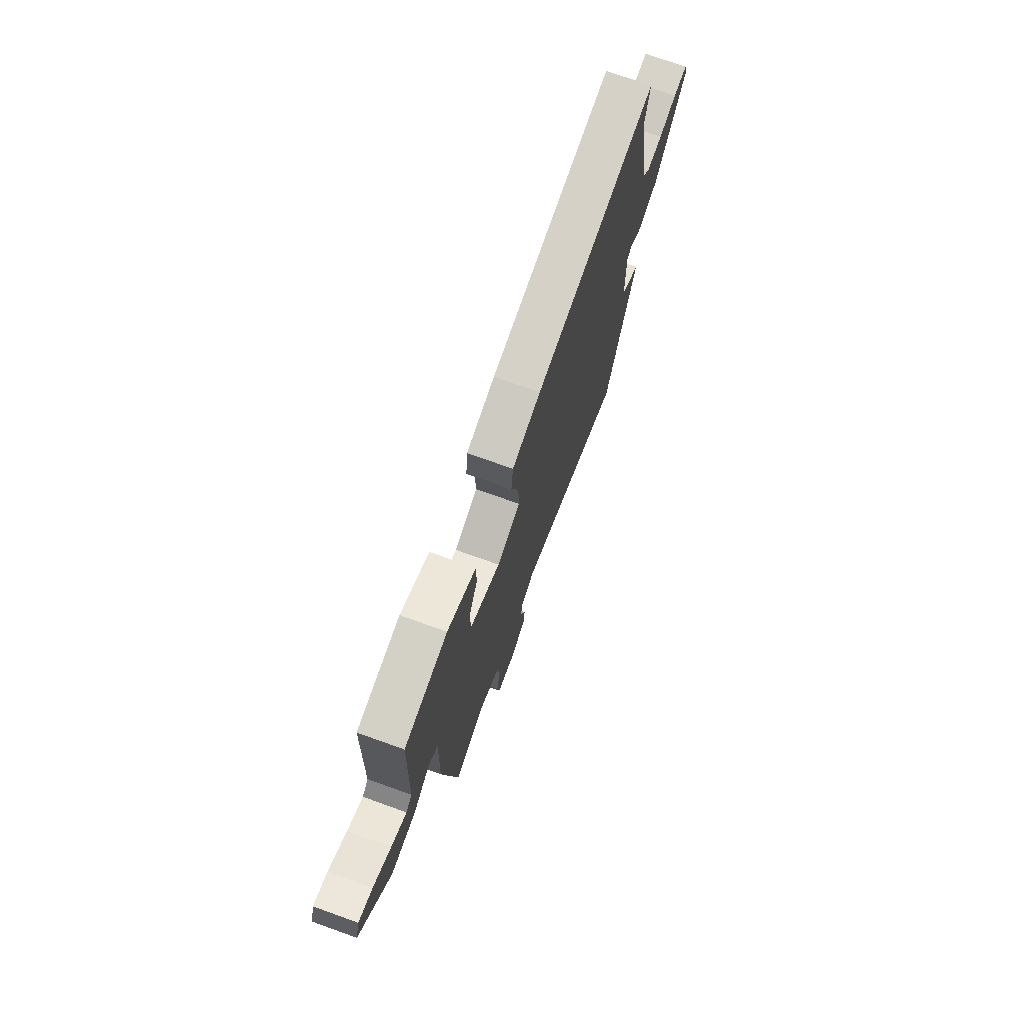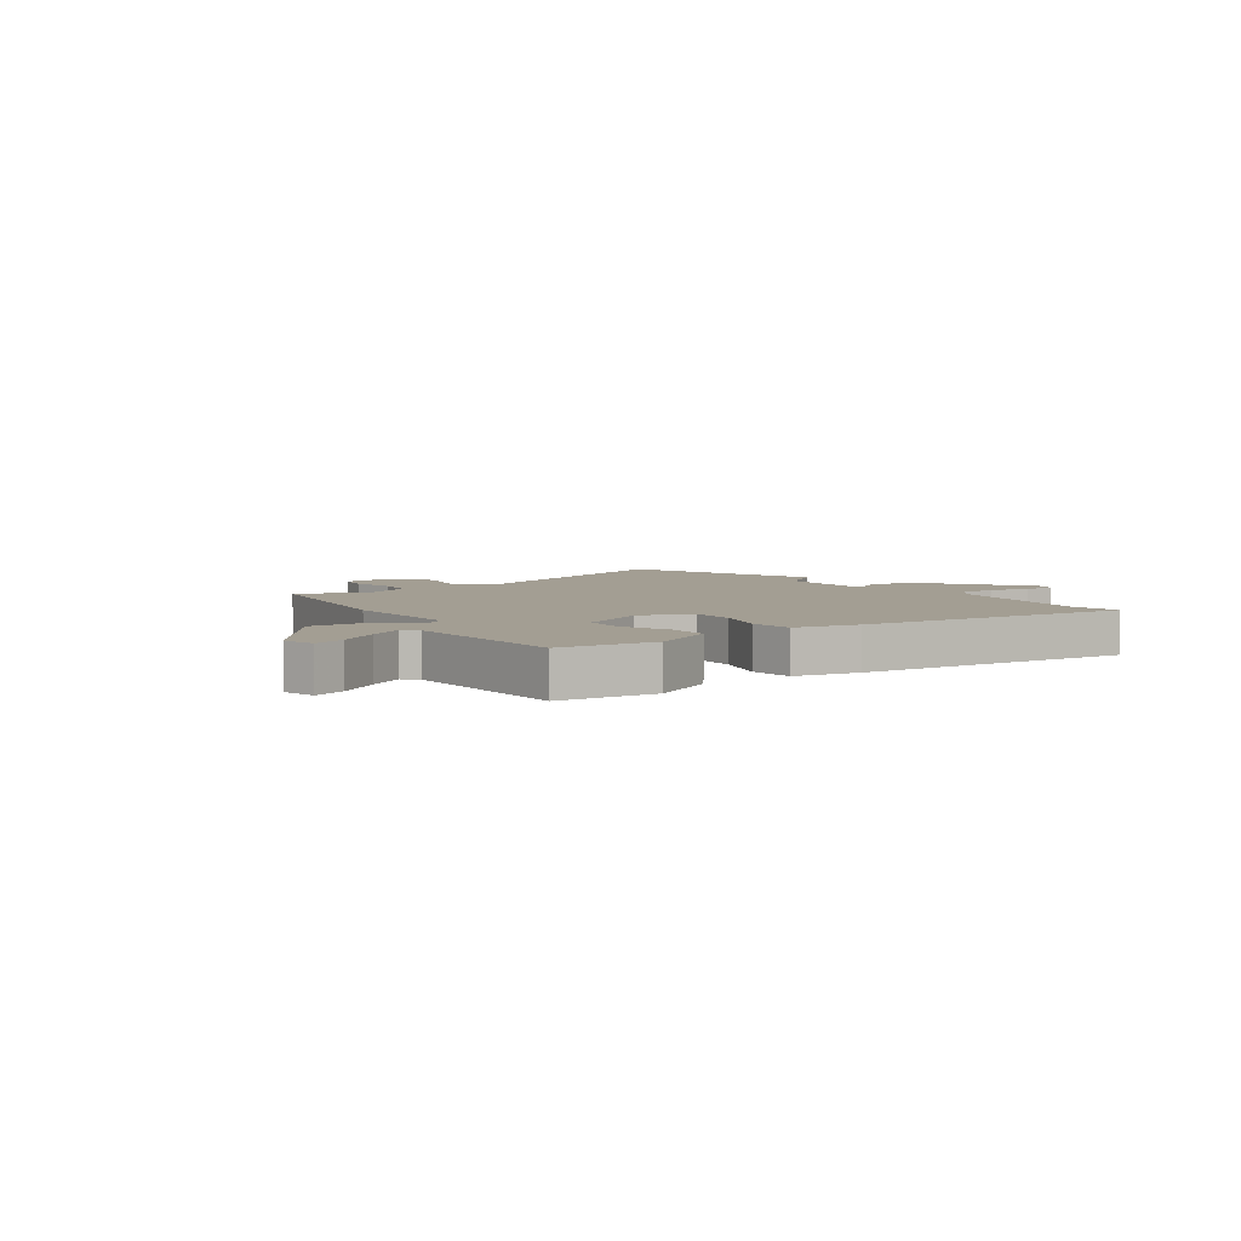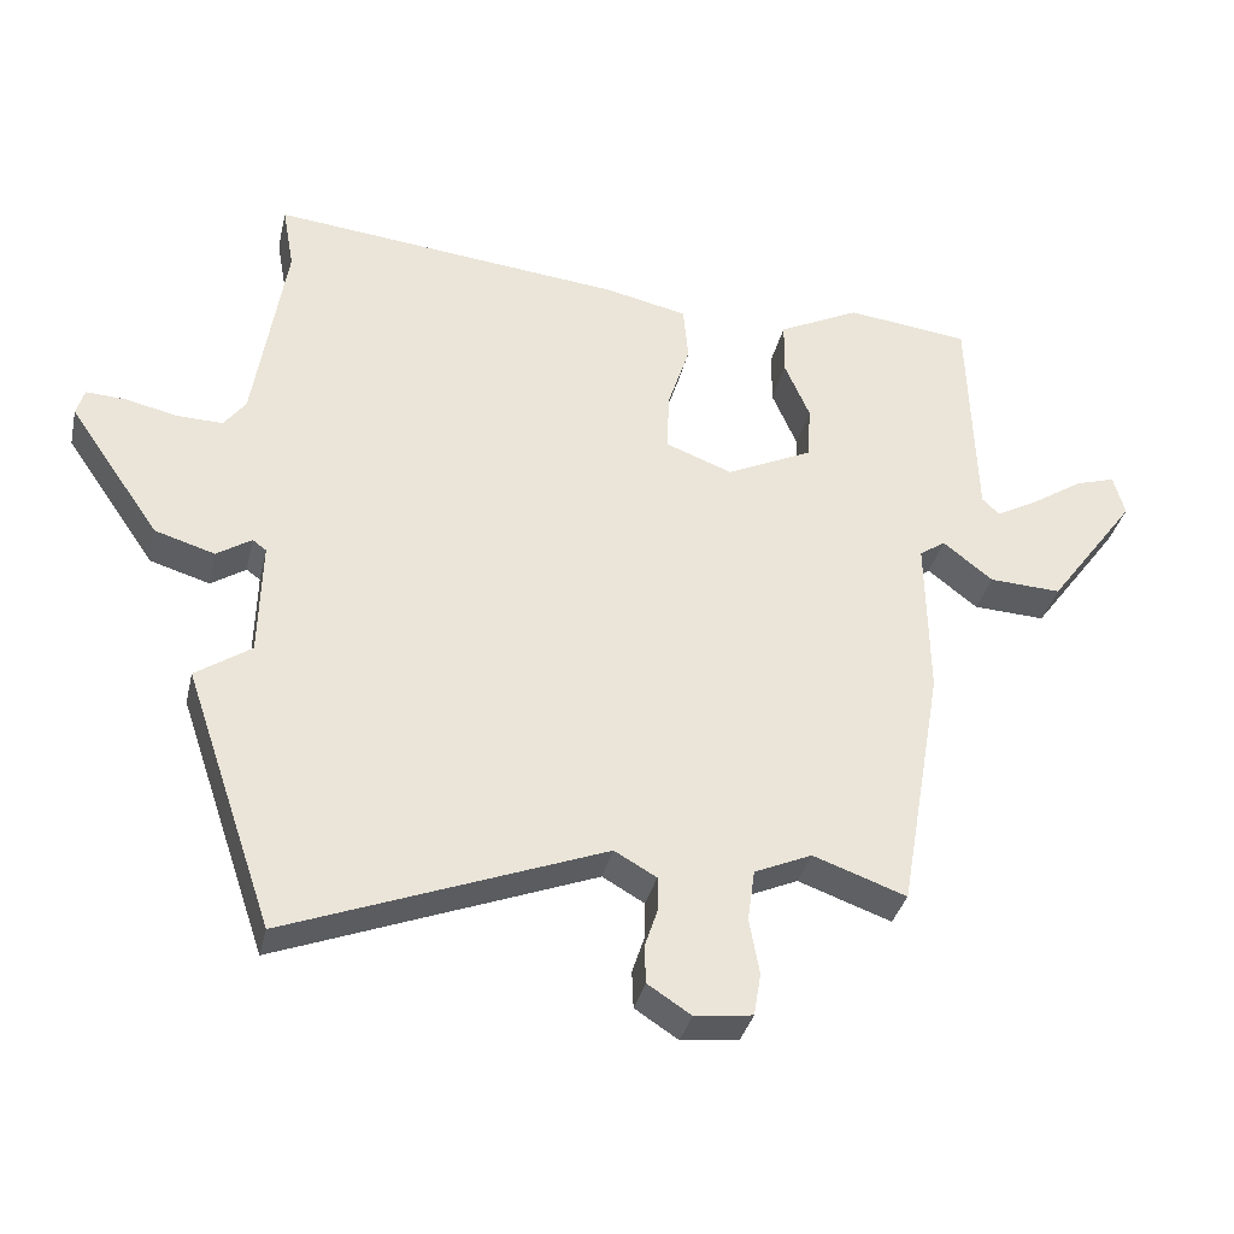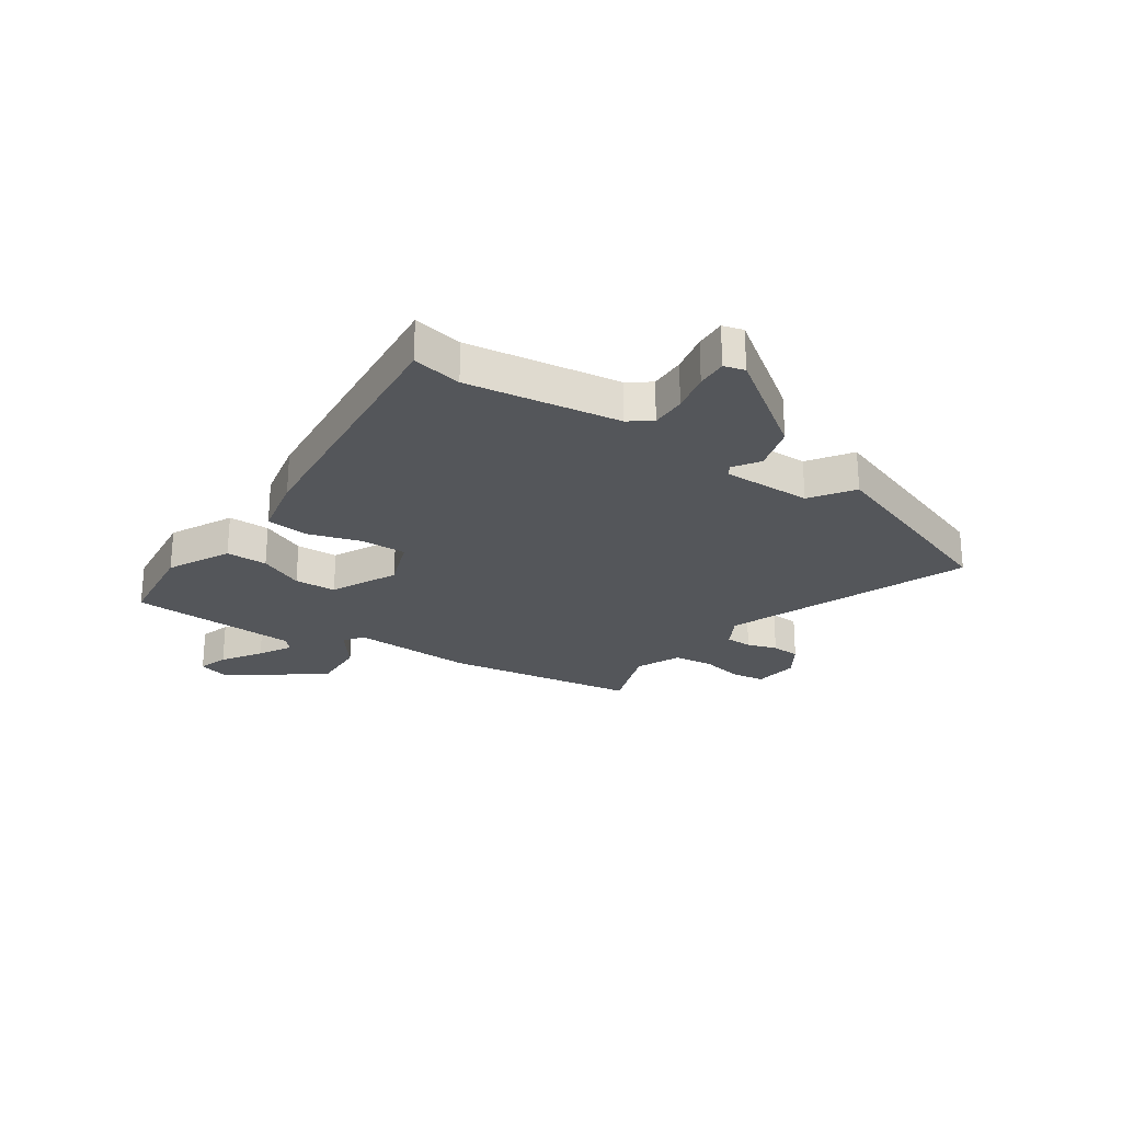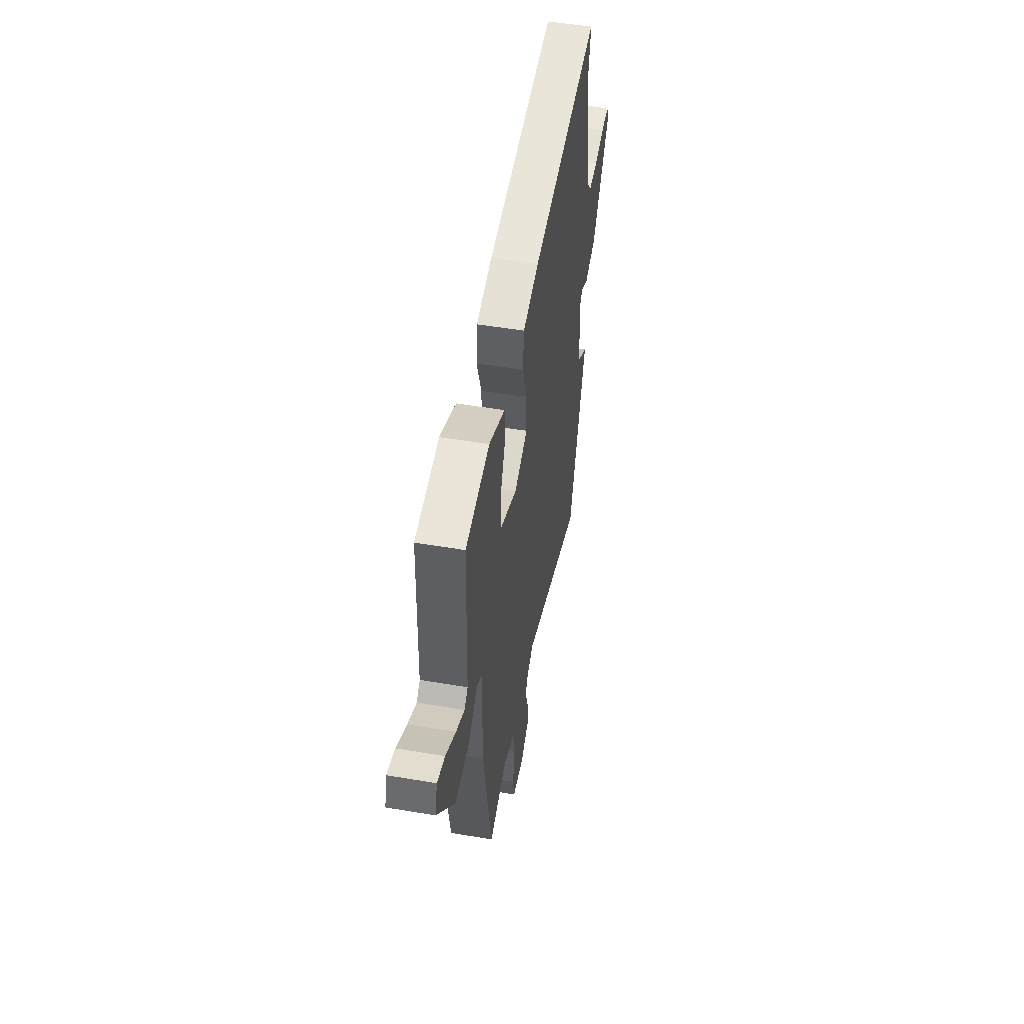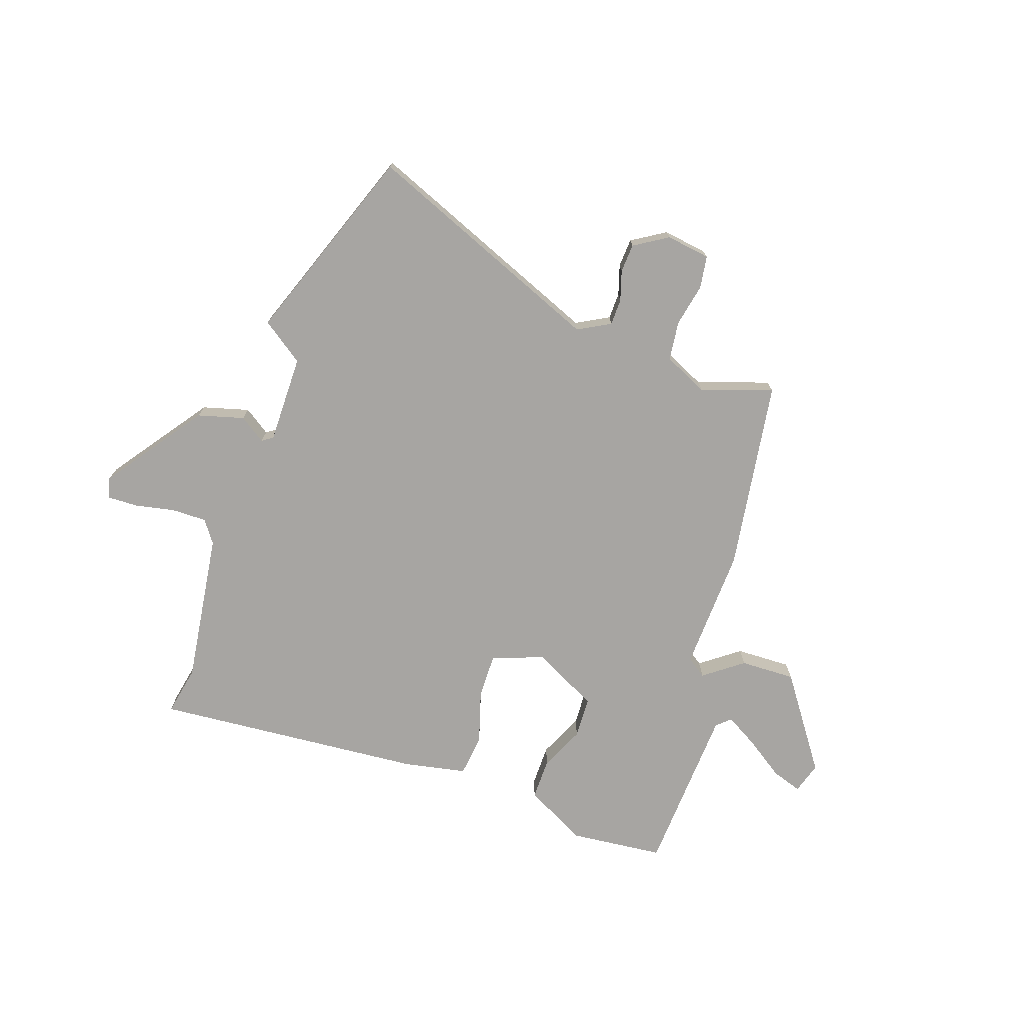
<metadata>
{"format":"obj","ext":"obj","renderer":"f3d","projection":"perspective","resolution":1024,"background":"white","views":[{"elev":73.2,"azim":-70.3,"up":"+Z"},{"elev":5.2,"azim":-35.8,"up":"+Y"},{"elev":-35.0,"azim":167.2,"up":"+Z"},{"elev":-25.1,"azim":55.1,"up":"+Y"},{"elev":51.2,"azim":-79.6,"up":"+Z"},{"elev":-73.9,"azim":159.8,"up":"+Y"}]}
</metadata>
<code>
v 0.567 0.07 -0.304
v 0.444 0.07 -0.664
v 0.006 0.07 -0.496
v -0.052 0.07 -0.529
v -0.052 0.07 -0.577
v -0.034 0.07 -0.631
v -0.036 0.07 -0.683
v -0.096 0.07 -0.722
v -0.176 0.07 -0.712
v -0.186 0.07 -0.653
v -0.172 0.07 -0.575
v -0.182 0.07 -0.504
v -0.262 0.07 -0.469
v -0.391 0.07 -0.515
v -0.451 0.07 -0.169
v -0.447 0.07 0.055
v -0.483 0.07 0.079
v -0.552 0.07 0.025
v -0.652 0.07 0.02
v -0.775 0.07 0.186
v -0.759 0.07 0.243
v -0.704 0.07 0.226
v -0.633 0.07 0.18
v -0.573 0.07 0.147
v -0.549 0.07 0.17
v -0.539 0.07 0.477
v -0.369 0.07 0.498
v -0.256 0.07 0.442
v -0.255 0.07 0.367
v -0.29 0.07 0.286
v -0.285 0.07 0.211
v -0.166 0.07 0.154
v -0.073 0.07 0.189
v -0.076 0.07 0.271
v -0.107 0.07 0.366
v -0.1 0.07 0.443
v 0.014 0.07 0.468
v 0.503 0.07 0.519
v 0.487 0.07 0.429
v 0.531 0.07 0.154
v 0.561 0.07 0.114
v 0.625 0.07 0.116
v 0.696 0.07 0.132
v 0.751 0.07 0.135
v 0.762 0.07 0.098
v 0.636 0.07 -0.084
v 0.553 0.07 -0.109
v 0.505 0.07 -0.078
v 0.486 0.07 -0.092
v 0.49 0.07 -0.252
v 0.567 0 -0.304
v 0.444 0 -0.664
v 0.006 0 -0.496
v -0.052 0 -0.529
v -0.052 0 -0.577
v -0.034 0 -0.631
v -0.036 0 -0.683
v -0.096 0 -0.722
v -0.176 0 -0.712
v -0.186 0 -0.653
v -0.172 0 -0.575
v -0.182 0 -0.504
v -0.262 0 -0.469
v -0.391 0 -0.515
v -0.451 0 -0.169
v -0.447 0 0.055
v -0.483 0 0.079
v -0.552 0 0.025
v -0.652 0 0.02
v -0.775 0 0.186
v -0.759 0 0.243
v -0.704 0 0.226
v -0.633 0 0.18
v -0.573 0 0.147
v -0.549 0 0.17
v -0.539 0 0.477
v -0.369 0 0.498
v -0.256 0 0.442
v -0.255 0 0.367
v -0.29 0 0.286
v -0.285 0 0.211
v -0.166 0 0.154
v -0.073 0 0.189
v -0.076 0 0.271
v -0.107 0 0.366
v -0.1 0 0.443
v 0.014 0 0.468
v 0.503 0 0.519
v 0.487 0 0.429
v 0.531 0 0.154
v 0.561 0 0.114
v 0.625 0 0.116
v 0.696 0 0.132
v 0.751 0 0.135
v 0.762 0 0.098
v 0.636 0 -0.084
v 0.553 0 -0.109
v 0.505 0 -0.078
v 0.486 0 -0.092
v 0.49 0 -0.252
f 45 46 47 48
f 43 44 45 48
f 42 43 48 49
f 41 42 49
f 40 41 49
f 39 40 49
f 36 37 38 39
f 34 35 36 39
f 33 34 39 49
f 32 33 49 50
f 27 28 29 30
f 25 26 27 30
f 24 25 30 31
f 20 21 22 23
f 20 23 24
f 17 18 19 20
f 17 20 24
f 16 17 24 31
f 13 14 15 16
f 12 13 16 31
f 8 9 10 11
f 8 11 12
f 5 6 7 8
f 4 5 8 12
f 3 4 12 31
f 3 31 32 50
f 1 2 3 50
f 98 97 96 95
f 98 95 94 93
f 99 98 93 92
f 99 92 91
f 99 91 90
f 99 90 89
f 89 88 87 86
f 89 86 85 84
f 99 89 84 83
f 100 99 83 82
f 80 79 78 77
f 80 77 76 75
f 81 80 75 74
f 73 72 71 70
f 74 73 70
f 70 69 68 67
f 74 70 67
f 81 74 67 66
f 66 65 64 63
f 81 66 63 62
f 61 60 59 58
f 62 61 58
f 58 57 56 55
f 62 58 55 54
f 81 62 54 53
f 100 82 81 53
f 100 53 52 51
f 1 51 52 2
f 2 52 53 3
f 3 53 54 4
f 4 54 55 5
f 5 55 56 6
f 6 56 57 7
f 7 57 58 8
f 8 58 59 9
f 9 59 60 10
f 10 60 61 11
f 11 61 62 12
f 12 62 63 13
f 13 63 64 14
f 14 64 65 15
f 15 65 66 16
f 16 66 67 17
f 17 67 68 18
f 18 68 69 19
f 19 69 70 20
f 20 70 71 21
f 21 71 72 22
f 22 72 73 23
f 23 73 74 24
f 24 74 75 25
f 25 75 76 26
f 26 76 77 27
f 27 77 78 28
f 28 78 79 29
f 29 79 80 30
f 30 80 81 31
f 31 81 82 32
f 32 82 83 33
f 33 83 84 34
f 34 84 85 35
f 35 85 86 36
f 36 86 87 37
f 37 87 88 38
f 38 88 89 39
f 39 89 90 40
f 40 90 91 41
f 41 91 92 42
f 42 92 93 43
f 43 93 94 44
f 44 94 95 45
f 45 95 96 46
f 46 96 97 47
f 47 97 98 48
f 48 98 99 49
f 49 99 100 50
f 50 100 51 1

</code>
